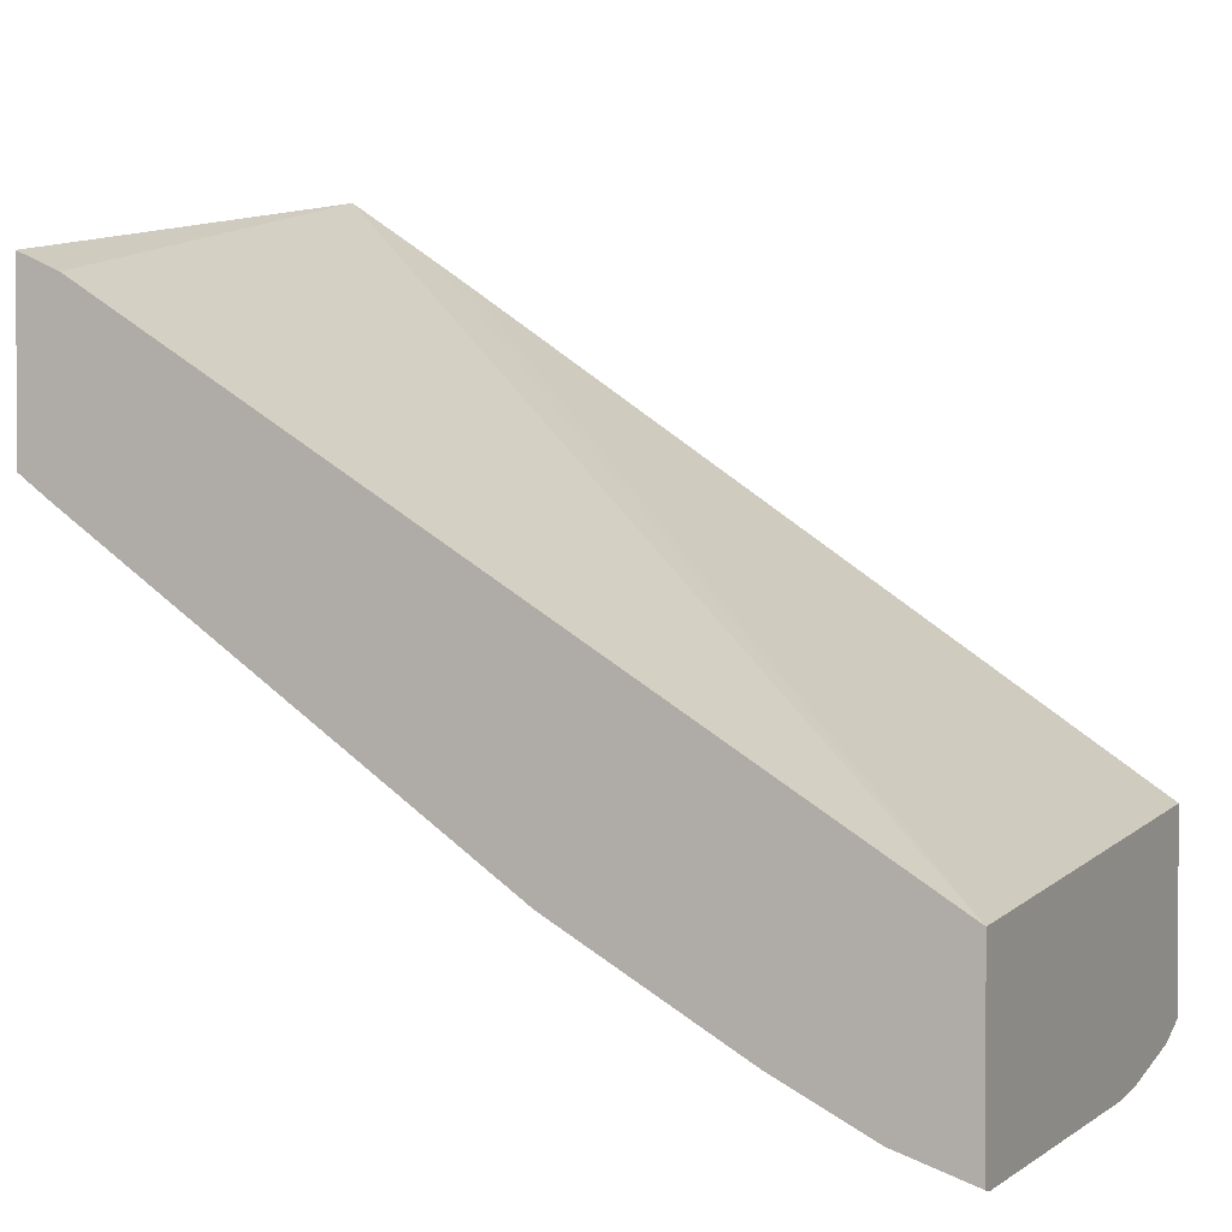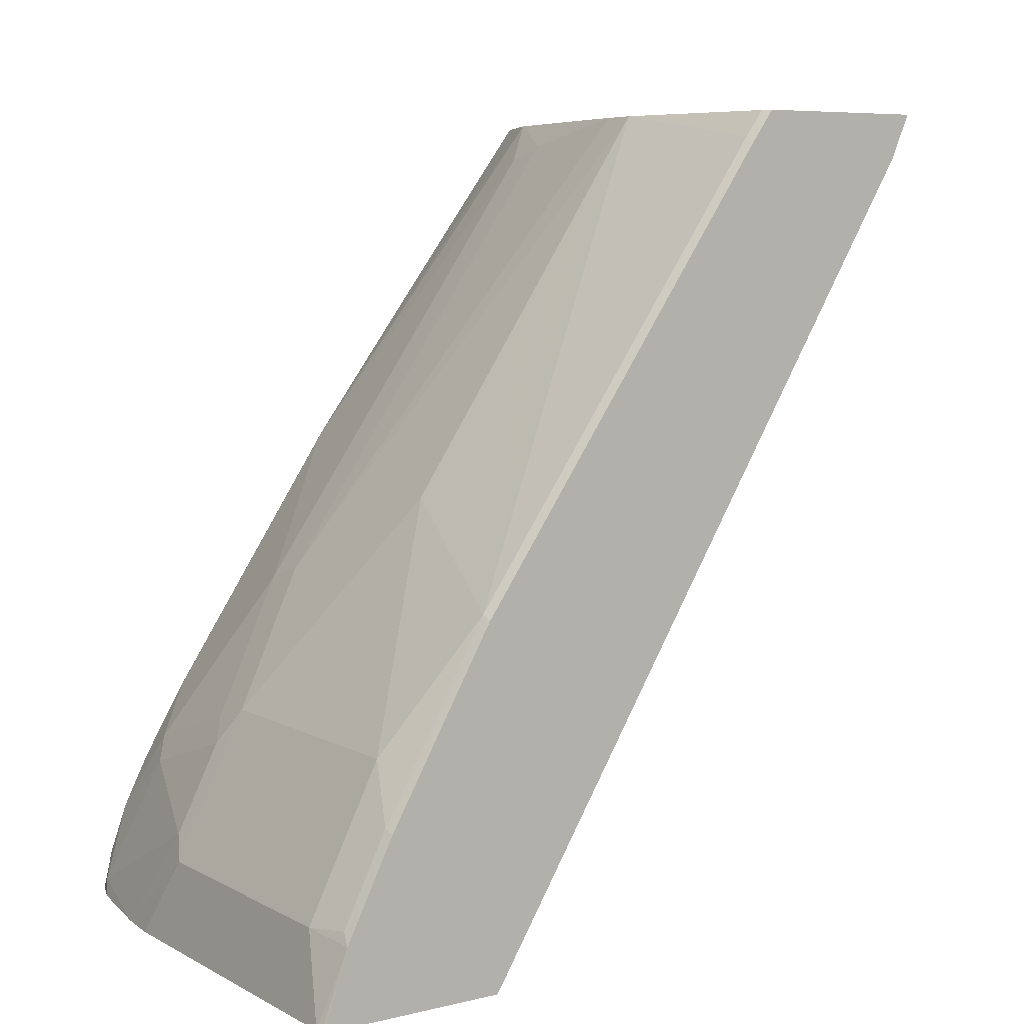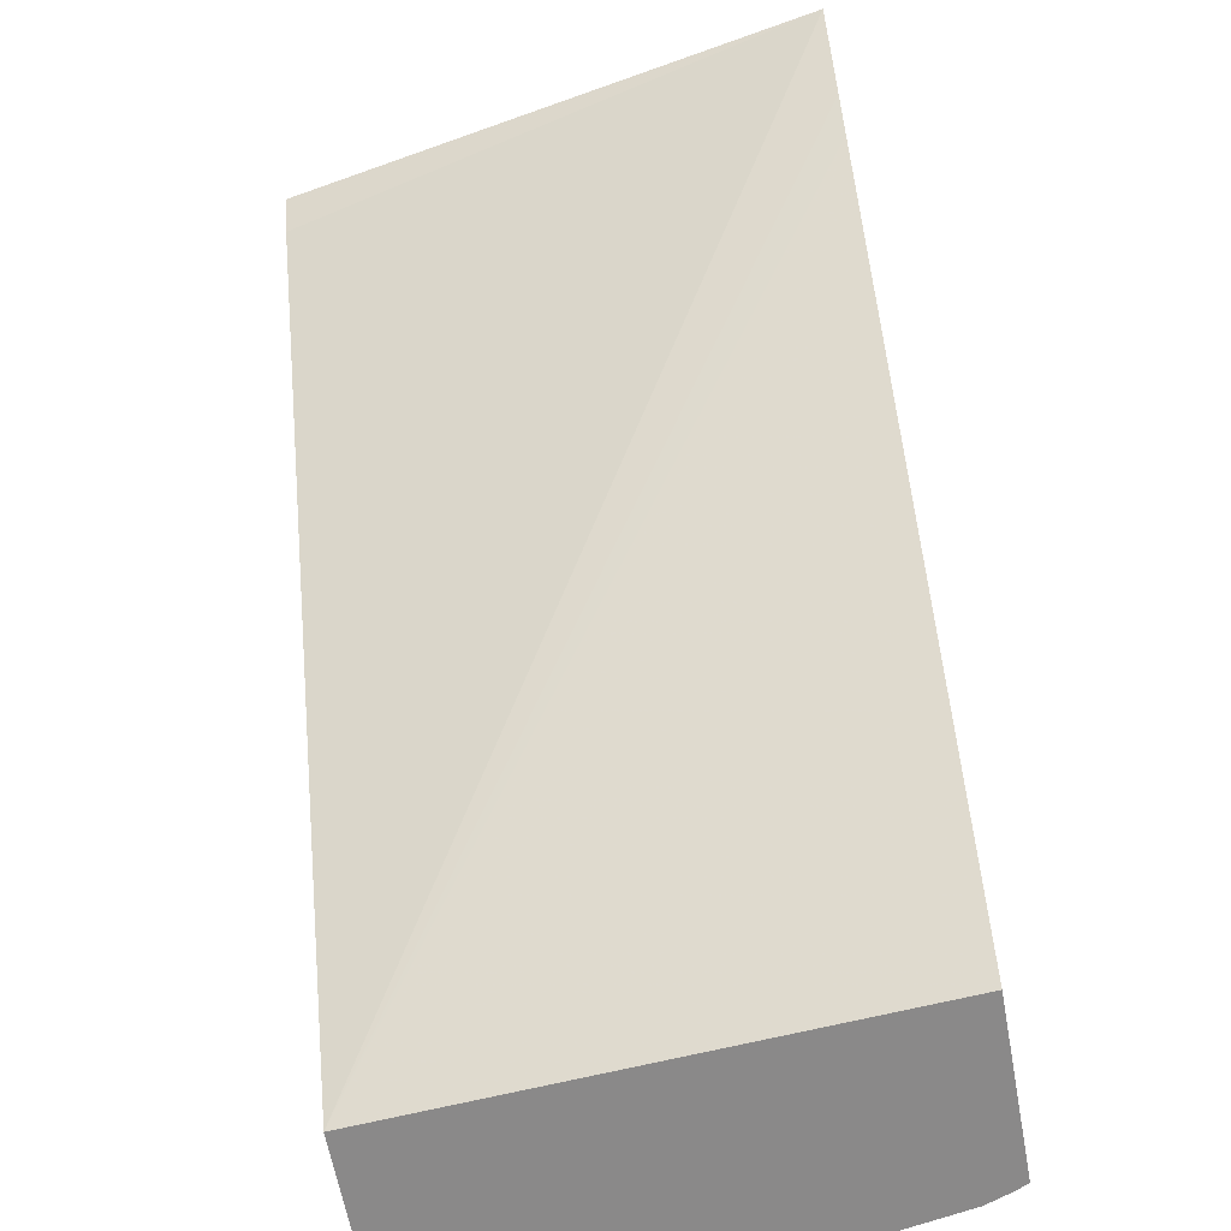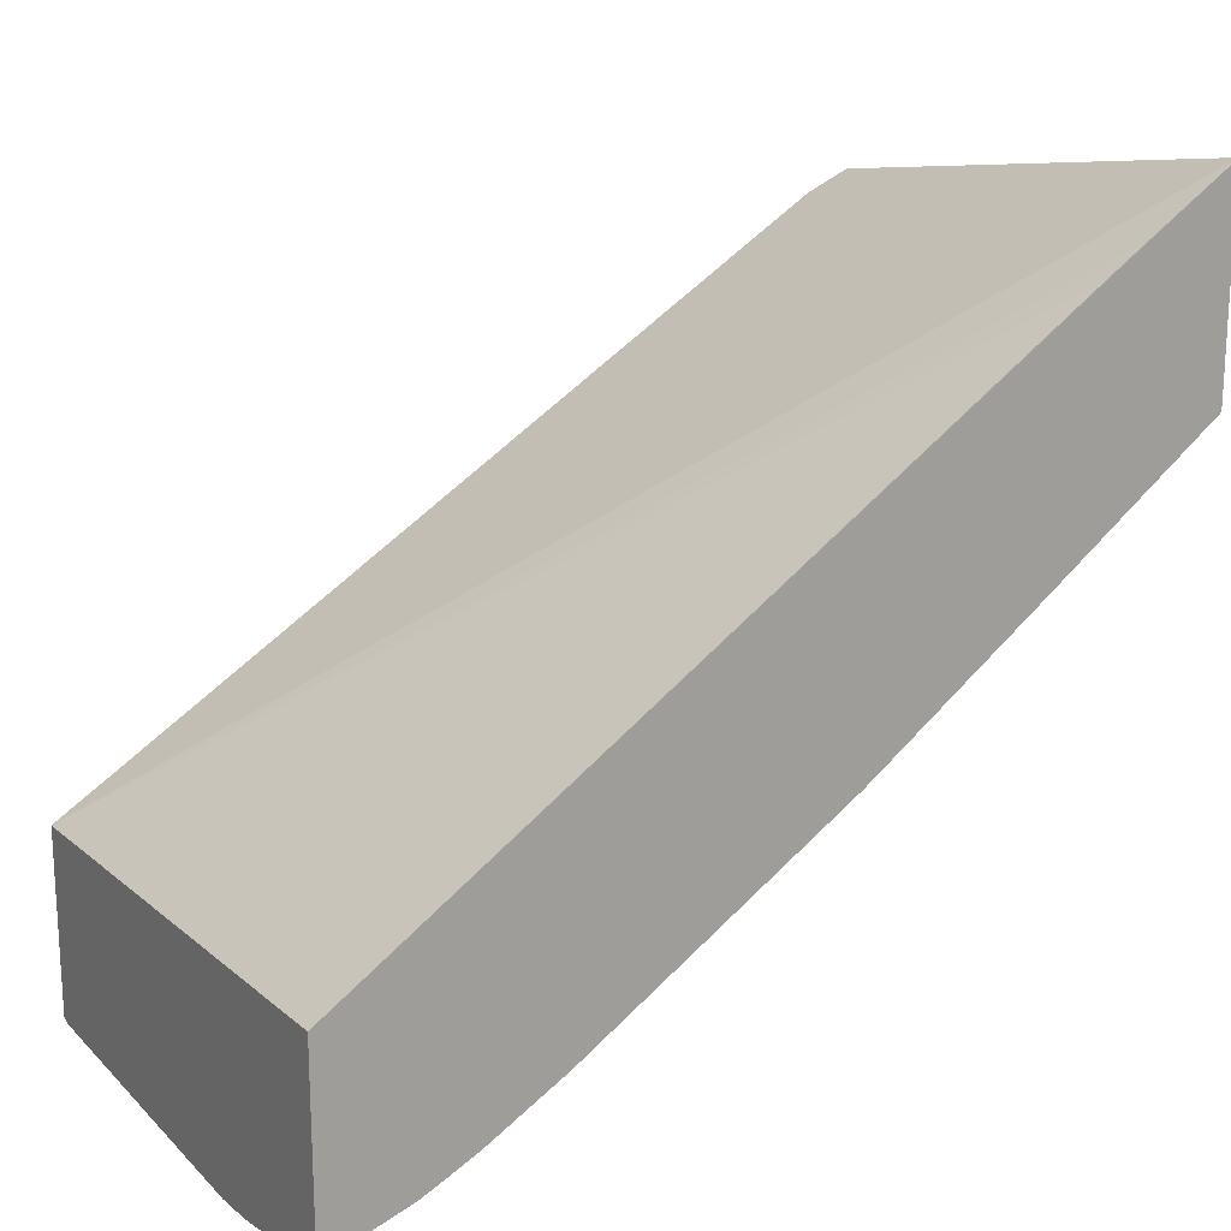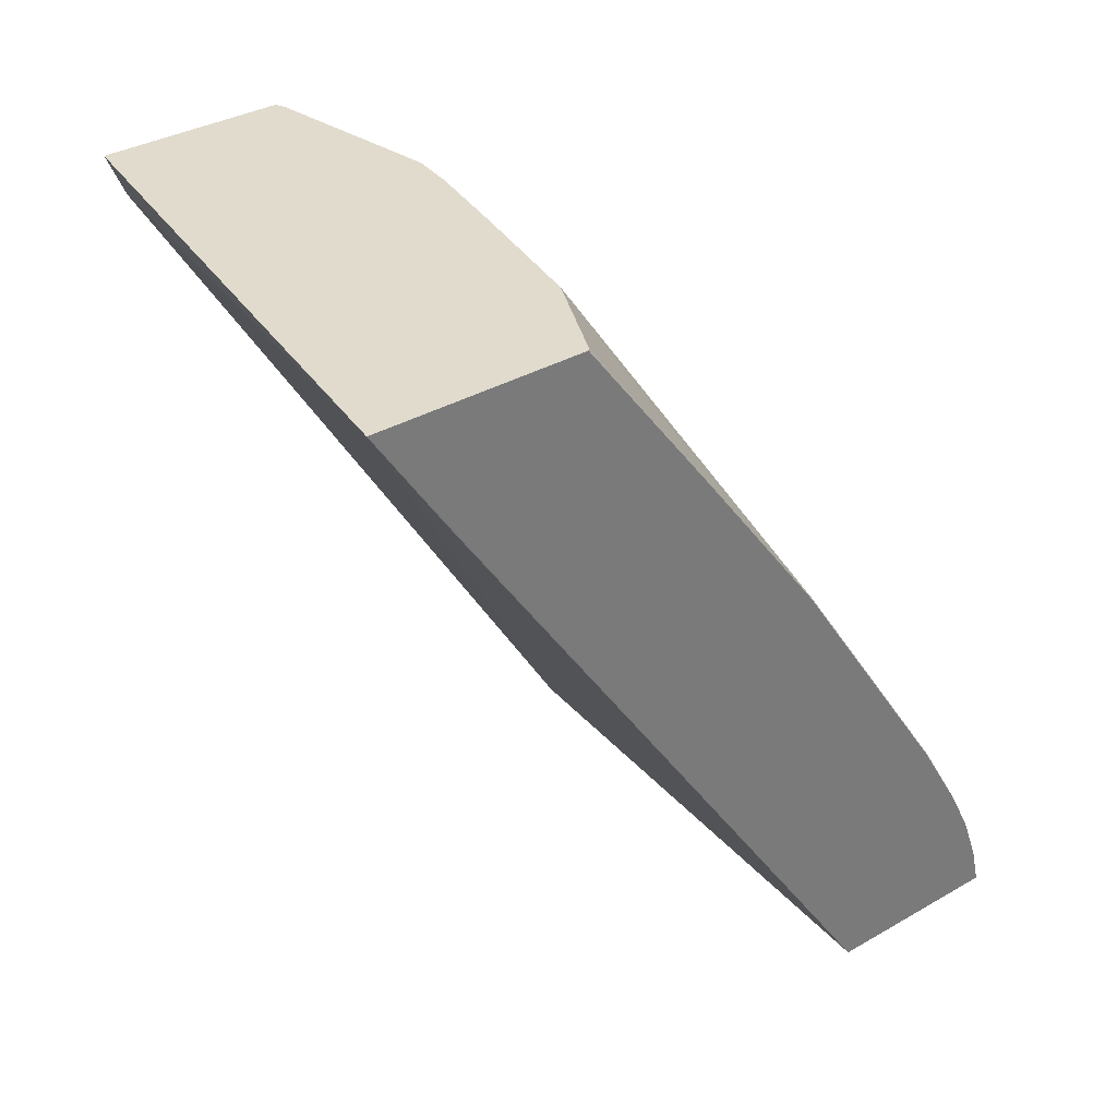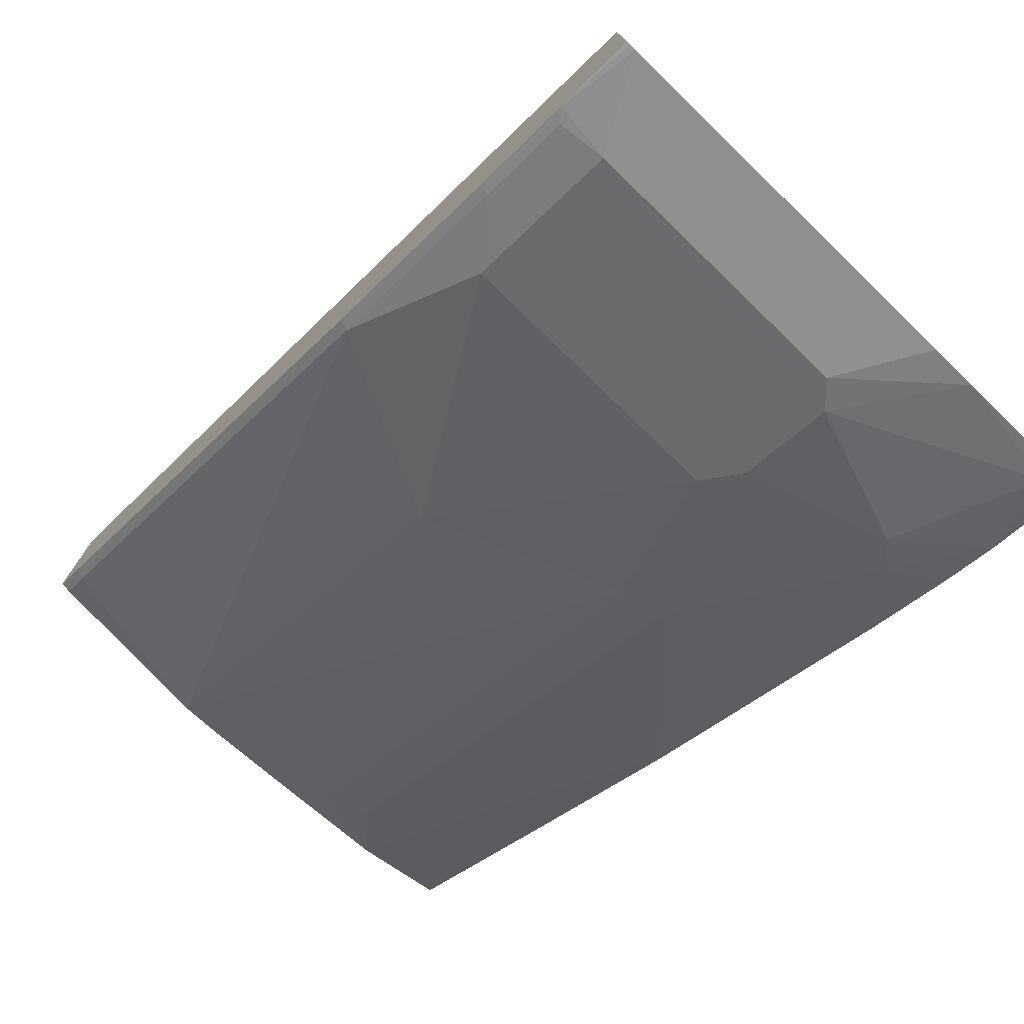
<metadata>
{"format":"obj","ext":"obj","renderer":"f3d","projection":"perspective","resolution":1024,"background":"white","views":[{"elev":2.0,"azim":-64.9,"up":"+Z"},{"elev":7.1,"azim":-124.5,"up":"+Y"},{"elev":-63.3,"azim":10.4,"up":"+Y"},{"elev":18.7,"azim":59.8,"up":"+Z"},{"elev":33.9,"azim":51.8,"up":"+Y"},{"elev":-76.5,"azim":-44.1,"up":"+Z"}]}
</metadata>
<code>
v 0.1422 0.368 -0.3984
v 0.1422 0.3328 -0.4215
v 0.1422 0.3166 -0.4323
v 0.1422 0.03821 -0.6207
v 0.1422 0.368 -0.4813
v -0.07441 0.368 -0.4346
v -0.07441 0.3506 -0.4422
v -0.07441 0.03821 -0.6357
v 0.1422 0.03821 -0.6956
v 0.1422 0.2301 -0.5853
v 0.1422 0.3005 -0.5326
v 0.1407 0.368 -0.4825
v 0.1422 0.0528 -0.6922
v 0.1422 0.07182 -0.6854
v 0.1422 0.08163 -0.6805
v 0.1422 0.09335 -0.6744
v 0.1422 0.1246 -0.6557
v 0.1422 0.1774 -0.6205
v -0.07441 0.368 -0.5068
v -0.07441 0.03821 -0.7098
v 0.1407 0.03821 -0.6963
v 0.1407 0.2287 -0.5871
v 0.1319 0.343 -0.5058
v 0.1041 0.368 -0.5003
v 0.1377 0.03821 -0.6978
v 0.1319 0.04399 -0.6993
v 0.1143 0.09677 -0.6817
v 0.1231 0.1056 -0.6751
v 0.1407 0.1232 -0.6575
v 0.1407 0.1759 -0.6223
v -0.07327 0.368 -0.5073
v -0.07441 0.3638 -0.5099
v -0.07282 0.03821 -0.7104
v -0.07441 0.06804 -0.7003
v 0.08795 0.3518 -0.5168
v 0.1231 0.3342 -0.5168
v 0.1055 0.1935 -0.6223
v 0.07035 0.3577 -0.516
v 0.05277 0.368 -0.5109
v 0.1261 0.03821 -0.7022
v 0.08795 0.03821 -0.7092
v 0.06157 0.07918 -0.6993
v 0.06157 0.1144 -0.6817
v 0.07035 0.1232 -0.6751
v 0.08795 0.1759 -0.6399
v -0.07036 0.368 -0.5085
v -0.07036 0.3577 -0.516
v -0.07441 0.3558 -0.5157
v -0.07036 0.03821 -0.711
v -0.05277 0.0704 -0.7037
v -0.07441 0.1032 -0.6827
v -0.07036 0.07259 -0.6993
v 0.01616 0.368 -0.5179
v 0.07035 0.1818 -0.6392
v 0.07035 0.03821 -0.711
v 0.05277 0.0704 -0.7037
v 0.05277 0.129 -0.6744
v 3.89e-06 0.368 -0.5197
v -0.07036 0.1818 -0.6392
v -0.07441 0.1799 -0.6388
v -0.07036 0.1078 -0.6817
v -0.05277 0.129 -0.6744
v -0.07441 0.1059 -0.6814
v 3.89e-06 0.217 -0.6216
v -0.07441 0.1771 -0.6405
f 31 46 32
f 28 45 37
f 28 37 30
f 28 30 29
f 28 44 45
f 34 61 52
f 34 50 49
f 32 46 47
f 33 34 49
f 34 51 61
f 34 52 50
f 28 43 44
f 32 47 48
f 27 42 43
f 22 36 23
f 26 42 27
f 26 41 42
f 26 40 41
f 25 40 26
f 24 38 39
f 24 35 38
f 23 36 24
f 22 37 35
f 22 30 37
f 22 24 36
f 22 35 24
f 35 37 45
f 20 34 33
f 27 43 28
f 35 45 54
f 57 62 64
f 38 53 39
f 19 31 32
f 61 63 65
f 59 64 62
f 59 65 60
f 59 61 65
f 59 62 61
f 58 64 59
f 54 64 58
f 54 57 64
f 53 54 58
f 51 63 61
f 50 57 56
f 50 62 57
f 50 61 62
f 50 52 61
f 49 56 55
f 49 50 56
f 47 60 48
f 47 59 60
f 47 58 59
f 46 58 47
f 45 57 54
f 44 57 45
f 43 57 44
f 43 56 57
f 42 56 43
f 41 56 42
f 41 55 56
f 38 54 53
f 35 54 38
f 18 30 22
f 17 29 30
f 1 39 53
f 5 11 12
f 5 10 11
f 4 21 9
f 4 25 21
f 4 40 25
f 4 41 40
f 4 55 41
f 4 49 55
f 4 33 49
f 4 8 20
f 3 8 4
f 2 8 3
f 1 8 2
f 5 9 13
f 1 7 8
f 1 19 6
f 1 31 19
f 1 46 31
f 1 58 46
f 1 53 58
f 1 24 39
f 1 12 24
f 1 5 12
f 1 9 5
f 1 4 9
f 1 3 4
f 1 2 3
f 17 30 18
f 1 6 7
f 5 13 14
f 4 20 33
f 5 15 16
f 16 29 17
f 16 28 29
f 15 28 16
f 14 26 27
f 5 14 15
f 14 27 28
f 13 26 14
f 13 25 26
f 13 21 25
f 12 23 24
f 11 23 12
f 11 22 23
f 10 18 22
f 10 22 11
f 14 28 15
f 6 8 7
f 9 21 13
f 5 16 17
f 5 17 18
f 5 18 10
f 6 32 48
f 6 48 60
f 6 60 65
f 6 19 32
f 6 63 51
f 6 51 34
f 6 34 20
f 6 20 8
f 6 65 63

</code>
